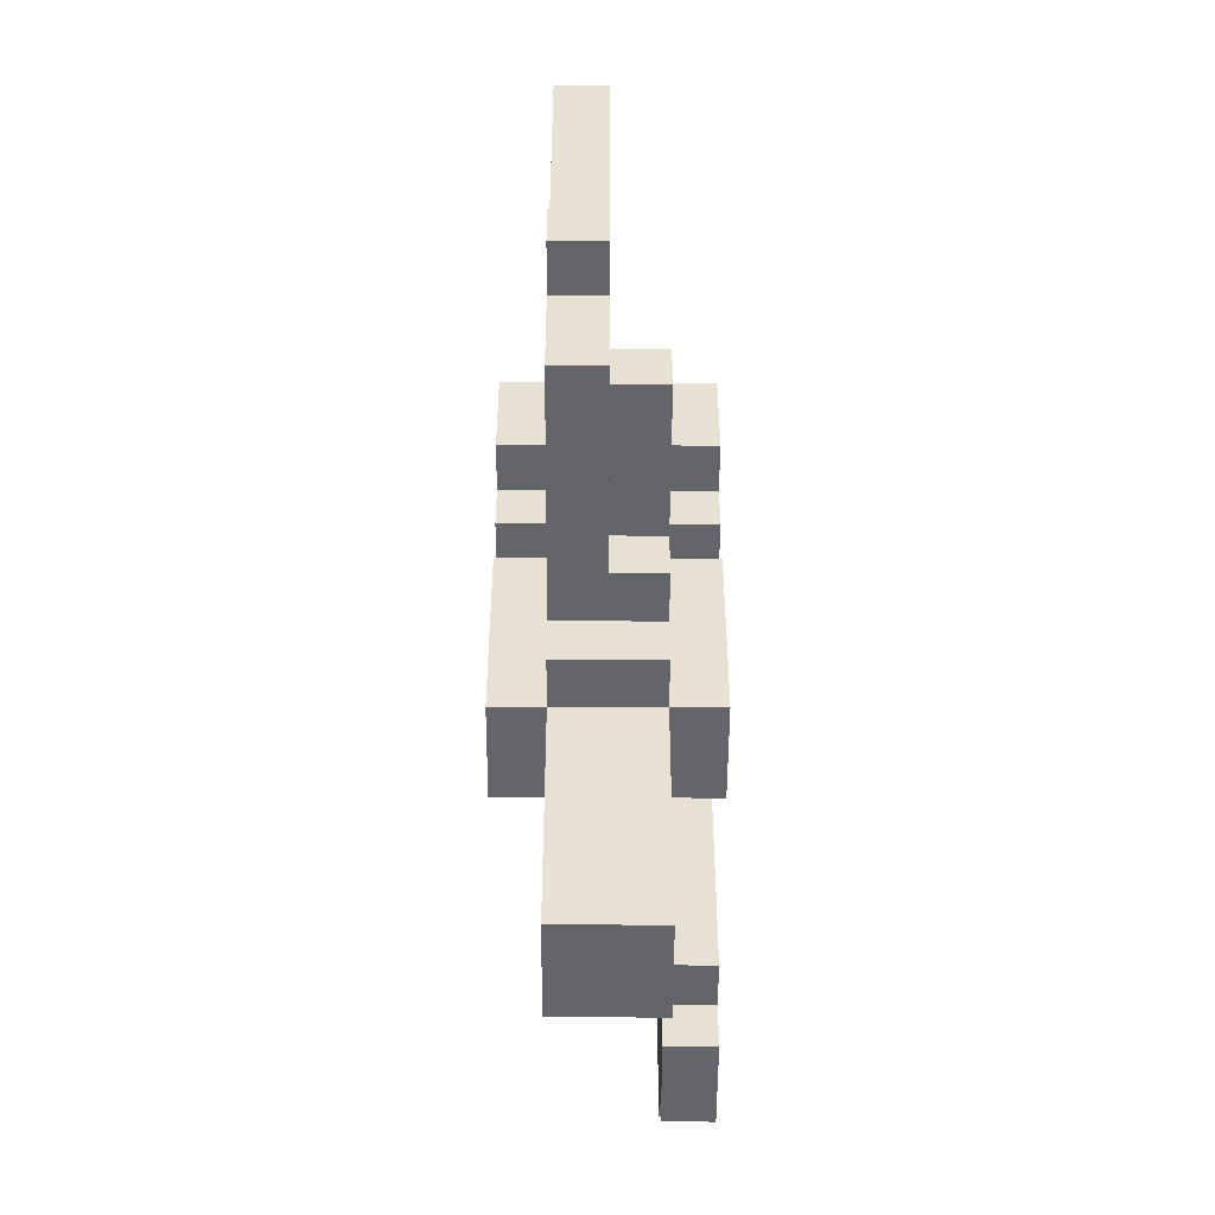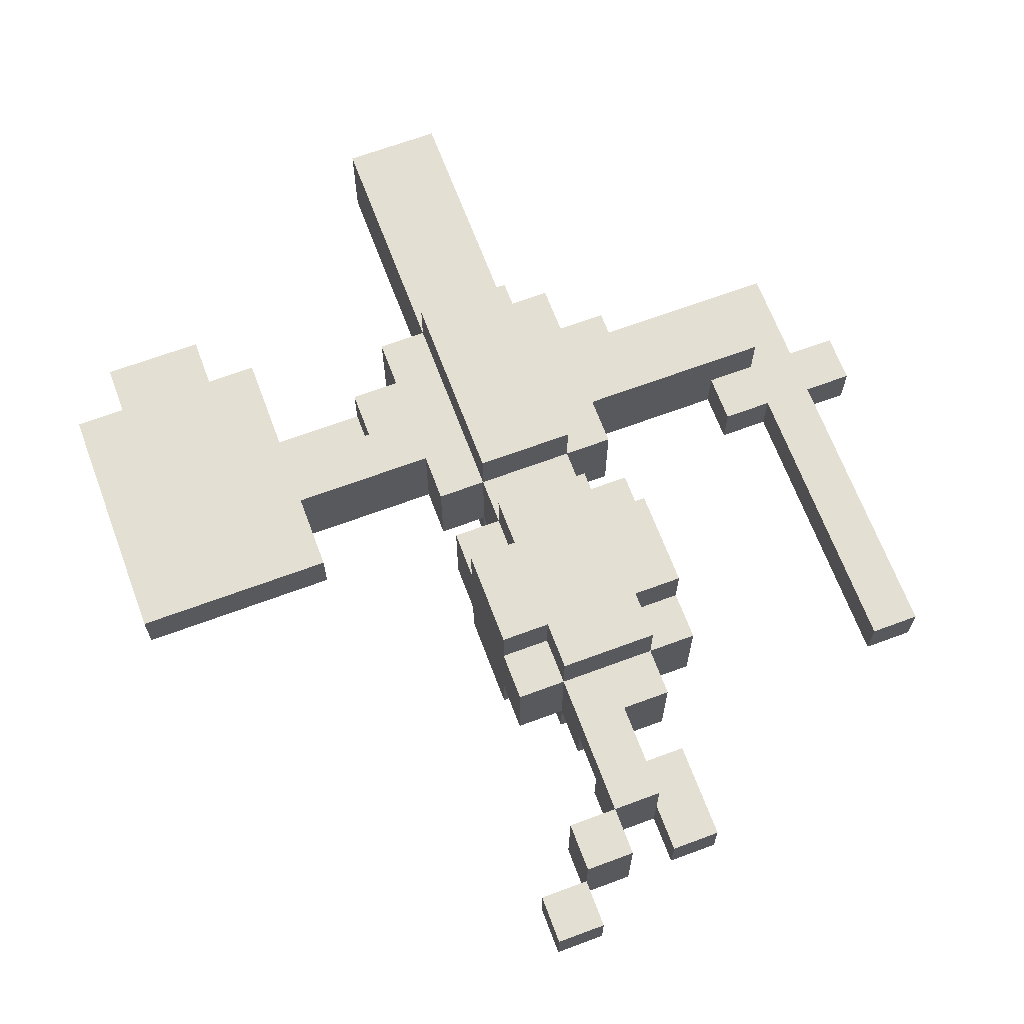
<metadata>
{"format":"obj","ext":"obj","renderer":"f3d","projection":"perspective","resolution":1024,"background":"white","views":[{"elev":-51.5,"azim":-90.3,"up":"+Y"},{"elev":66.7,"azim":159.5,"up":"+Z"}]}
</metadata>
<code>
g maneken
v -8 8 -0.5
v -8 8 -1.5
v -8 9 -0.5
v -8 9 -1.5
v -7 6 -0.5
v -7 6 -1.5
v -7 8 -0.5
v -7 8 -1.5
v -7 9 -0.5
v -7 9 -1.5
v -7 15 -0.5
v -7 15 -1.5
v -6 7 0.5
v -6 7 -0.5
v -6 8 0.5
v -6 8 -0.5
v -3 6 0.5
v -3 6 -0.5
v -3 7 0.5
v -3 7 -0.5
v -2 5 0.5
v -2 5 -1.5
v -2 6 0.5
v -2 6 -1.5
v -2 8 0.5
v -2 8 -0.5
v -2 8 -1.5
v -2 9 0.5
v -2 9 -1.5
v -2 10 0.5
v -2 10 -1.5
v -2 11 1.5
v -2 11 0.5
v -2 11 -0.5
v -2 11 -1.5
v -2 11 -2.5
v -2 12 0.5
v -2 12 -0.5
v -2 12 -1.5
v -2 12 -2.5
v -2 13 1.5
v -2 13 0.5
v -2 13 -0.5
v -2 13 -1.5
v -2 13 -2.5
v -2 14 0.5
v -2 14 -0.5
v -2 14 -1.5
v -1 0 0.5
v -1 0 -1.5
v -1 2 0.5
v -1 2 -0.5
v -1 3 -0.5
v -1 3 -1.5
v -1 5 1.5
v -1 5 0.5
v -1 5 -1.5
v -1 5 -2.5
v -1 6 1.5
v -1 6 0.5
v -1 6 -1.5
v -1 6 -2.5
v -1 8 1.5
v -1 8 0.5
v -1 8 -1.5
v -1 8 -2.5
v -1 9 1.5
v -1 9 0.5
v -1 9 -1.5
v -1 9 -2.5
v -1 10 1.5
v -1 10 0.5
v -1 10 -1.5
v -1 10 -2.5
v -1 11 1.5
v -1 11 0.5
v -1 11 -1.5
v -1 11 -2.5
v -1 13 1.5
v -1 13 0.5
v -1 13 -1.5
v -1 13 -2.5
v -1 14 1.5
v -1 14 0.5
v -1 14 -0.5
v -1 14 -1.5
v -1 14 -2.5
v -1 15 0.5
v -1 15 -1.5
v -1 16 -0.5
v -1 16 -1.5
v -1 18 -0.5
v -1 18 -1.5
v 0 15 0.5
v 0 15 -0.5
v 0 16 -0.5
v 0 17 0.5
v 0 17 -0.5
v 1 17 0.5
v 1 17 -1.5
v 1 18 0.5
v 1 18 -1.5
v 2 18 -0.5
v 2 18 -1.5
v 2 19 -0.5
v 2 19 -1.5
v 5 5 1.5
v 5 5 0.5
v 5 6 1.5
v 5 6 0.5
v 5 7 0.5
v 5 8 0.5
v 5 9 1.5
v 5 9 0.5
v 5 10 1.5
v 5 10 0.5
v 6 4 1.5
v 6 4 0.5
v 6 5 1.5
v 6 5 0.5
v -6 9 -0.5
v -6 9 -1.5
v -6 15 -0.5
v -6 15 -1.5
v -5 8 -0.5
v -5 8 -1.5
v -5 9 -0.5
v -5 9 -1.5
v 0 17 -0.5
v 0 17 -1.5
v 0 18 -0.5
v 0 18 -1.5
v 1 0 0.5
v 1 0 -1.5
v 1 1 -0.5
v 1 1 -1.5
v 1 5 1.5
v 1 5 0.5
v 1 5 -0.5
v 1 5 -1.5
v 1 5 -2.5
v 1 6 1.5
v 1 6 0.5
v 1 6 -1.5
v 1 6 -2.5
v 1 8 1.5
v 1 8 0.5
v 1 8 -1.5
v 1 8 -2.5
v 1 9 1.5
v 1 9 0.5
v 1 9 -1.5
v 1 9 -2.5
v 1 10 1.5
v 1 10 0.5
v 1 10 -0.5
v 1 10 -1.5
v 1 10 -2.5
v 1 11 1.5
v 1 11 0.5
v 1 11 -1.5
v 1 11 -2.5
v 1 13 1.5
v 1 13 0.5
v 1 13 -1.5
v 1 13 -2.5
v 1 14 1.5
v 1 14 0.5
v 1 14 -1.5
v 1 14 -2.5
v 1 15 0.5
v 1 15 -0.5
v 1 15 -1.5
v 1 16 -0.5
v 1 16 -1.5
v 1 17 0.5
v 1 17 -1.5
v 2 5 0.5
v 2 5 -1.5
v 2 6 0.5
v 2 6 -1.5
v 2 8 0.5
v 2 8 -1.5
v 2 9 0.5
v 2 9 -1.5
v 2 10 0.5
v 2 10 -0.5
v 2 10 -1.5
v 2 11 1.5
v 2 11 0.5
v 2 11 -0.5
v 2 11 -1.5
v 2 11 -2.5
v 2 12 1.5
v 2 12 0.5
v 2 12 -0.5
v 2 12 -1.5
v 2 13 1.5
v 2 13 0.5
v 2 13 -0.5
v 2 13 -1.5
v 2 13 -2.5
v 2 14 0.5
v 2 14 -1.5
v 2 17 0.5
v 2 17 -1.5
v 2 18 0.5
v 2 18 -0.5
v 2 18 -1.5
v 3 6 0.5
v 3 6 -0.5
v 3 7 0.5
v 3 7 -0.5
v 3 18 -0.5
v 3 18 -1.5
v 3 19 -0.5
v 3 19 -1.5
v 6 6 -0.5
v 6 6 -1.5
v 6 7 -0.5
v 6 7 -1.5
v 7 7 0.5
v 7 7 -1.5
v 7 8 0.5
v 7 8 -1.5
v 8 4 1.5
v 8 4 0.5
v 8 5 1.5
v 8 5 0.5
v 9 5 1.5
v 9 5 0.5
v 9 6 1.5
v 9 6 0.5
v 9 10 1.5
v 9 10 0.5
v -2 11 1.5
v -2 13 1.5
v -1 5 1.5
v -1 6 1.5
v -1 8 1.5
v -1 9 1.5
v -1 10 1.5
v -1 11 1.5
v -1 13 1.5
v -1 14 1.5
v 0 10 1.5
v 0 11 1.5
v 1 5 1.5
v 1 6 1.5
v 1 8 1.5
v 1 9 1.5
v 1 10 1.5
v 1 11 1.5
v 1 12 1.5
v 1 13 1.5
v 1 14 1.5
v 2 11 1.5
v 2 12 1.5
v 2 13 1.5
v 5 5 1.5
v 5 6 1.5
v 5 9 1.5
v 5 10 1.5
v 6 4 1.5
v 6 5 1.5
v 6 6 1.5
v 6 8 1.5
v 6 9 1.5
v 7 4 1.5
v 7 5 1.5
v 8 4 1.5
v 8 5 1.5
v 8 6 1.5
v 8 8 1.5
v 8 10 1.5
v 9 5 1.5
v 9 6 1.5
v 9 10 1.5
v -6 7 0.5
v -6 8 0.5
v -5 7 0.5
v -5 8 0.5
v -3 6 0.5
v -3 7 0.5
v -2 5 0.5
v -2 6 0.5
v -2 8 0.5
v -2 9 0.5
v -2 10 0.5
v -2 11 0.5
v -2 13 0.5
v -2 14 0.5
v -1 0 0.5
v -1 2 0.5
v -1 5 0.5
v -1 6 0.5
v -1 8 0.5
v -1 9 0.5
v -1 10 0.5
v -1 11 0.5
v -1 13 0.5
v -1 14 0.5
v -1 15 0.5
v 0 0 0.5
v 0 2 0.5
v 0 10 0.5
v 0 15 0.5
v 0 17 0.5
v 1 0 0.5
v 1 5 0.5
v 1 6 0.5
v 1 8 0.5
v 1 9 0.5
v 1 10 0.5
v 1 11 0.5
v 1 13 0.5
v 1 14 0.5
v 1 15 0.5
v 1 17 0.5
v 1 18 0.5
v 2 5 0.5
v 2 6 0.5
v 2 8 0.5
v 2 9 0.5
v 2 10 0.5
v 2 11 0.5
v 2 13 0.5
v 2 14 0.5
v 2 17 0.5
v 2 18 0.5
v 3 6 0.5
v 3 7 0.5
v 5 7 0.5
v 5 8 0.5
v -8 8 -0.5
v -8 9 -0.5
v -7 6 -0.5
v -7 8 -0.5
v -7 9 -0.5
v -7 15 -0.5
v -6 6 -0.5
v -6 7 -0.5
v -6 8 -0.5
v -6 9 -0.5
v -6 15 -0.5
v -5 7 -0.5
v -5 8 -0.5
v -5 9 -0.5
v -4 6 -0.5
v -4 7 -0.5
v -3 6 -0.5
v -3 7 -0.5
v -1 16 -0.5
v -1 18 -0.5
v 0 16 -0.5
v 0 17 -0.5
v 0 18 -0.5
v 2 18 -0.5
v 2 19 -0.5
v 3 6 -0.5
v 3 7 -0.5
v 3 18 -0.5
v 3 19 -0.5
v 5 6 -0.5
v 5 7 -0.5
v 6 6 -0.5
v 6 7 -0.5
v 5 5 0.5
v 5 6 0.5
v 5 7 0.5
v 5 8 0.5
v 5 9 0.5
v 5 10 0.5
v 6 4 0.5
v 6 5 0.5
v 6 6 0.5
v 6 7 0.5
v 6 8 0.5
v 6 9 0.5
v 7 4 0.5
v 7 5 0.5
v 7 7 0.5
v 7 8 0.5
v 8 4 0.5
v 8 5 0.5
v 8 6 0.5
v 8 8 0.5
v 8 10 0.5
v 9 5 0.5
v 9 6 0.5
v 9 10 0.5
v 0 15 -0.5
v 0 16 -0.5
v 1 15 -0.5
v 1 16 -0.5
v -8 8 -1.5
v -8 9 -1.5
v -7 6 -1.5
v -7 8 -1.5
v -7 9 -1.5
v -7 15 -1.5
v -6 6 -1.5
v -6 8 -1.5
v -6 9 -1.5
v -6 15 -1.5
v -5 8 -1.5
v -5 9 -1.5
v -4 6 -1.5
v -4 8 -1.5
v -3 6 -1.5
v -3 7 -1.5
v -2 5 -1.5
v -2 6 -1.5
v -2 7 -1.5
v -2 8 -1.5
v -2 9 -1.5
v -2 10 -1.5
v -2 11 -1.5
v -2 13 -1.5
v -2 14 -1.5
v -1 0 -1.5
v -1 3 -1.5
v -1 5 -1.5
v -1 6 -1.5
v -1 8 -1.5
v -1 9 -1.5
v -1 10 -1.5
v -1 11 -1.5
v -1 13 -1.5
v -1 14 -1.5
v -1 15 -1.5
v -1 16 -1.5
v -1 18 -1.5
v 0 0 -1.5
v 0 1 -1.5
v 0 3 -1.5
v 0 5 -1.5
v 0 14 -1.5
v 0 17 -1.5
v 0 18 -1.5
v 1 0 -1.5
v 1 1 -1.5
v 1 5 -1.5
v 1 6 -1.5
v 1 8 -1.5
v 1 9 -1.5
v 1 10 -1.5
v 1 11 -1.5
v 1 13 -1.5
v 1 14 -1.5
v 1 15 -1.5
v 1 16 -1.5
v 1 17 -1.5
v 1 18 -1.5
v 2 5 -1.5
v 2 6 -1.5
v 2 8 -1.5
v 2 9 -1.5
v 2 10 -1.5
v 2 11 -1.5
v 2 13 -1.5
v 2 14 -1.5
v 2 17 -1.5
v 2 18 -1.5
v 2 19 -1.5
v 3 18 -1.5
v 3 19 -1.5
v 4 7 -1.5
v 4 8 -1.5
v 5 6 -1.5
v 5 7 -1.5
v 5 8 -1.5
v 6 6 -1.5
v 6 7 -1.5
v 7 7 -1.5
v 7 8 -1.5
v -2 11 -2.5
v -2 12 -2.5
v -2 13 -2.5
v -1 5 -2.5
v -1 6 -2.5
v -1 8 -2.5
v -1 9 -2.5
v -1 10 -2.5
v -1 11 -2.5
v -1 12 -2.5
v -1 13 -2.5
v -1 14 -2.5
v 0 13 -2.5
v 0 14 -2.5
v 1 5 -2.5
v 1 6 -2.5
v 1 8 -2.5
v 1 9 -2.5
v 1 10 -2.5
v 1 11 -2.5
v 1 13 -2.5
v 1 14 -2.5
v 2 11 -2.5
v 2 13 -2.5
v -1 0 0.5
v 0 0 0.5
v 1 0 0.5
v -1 0 -1.5
v 0 0 -1.5
v 1 0 -1.5
v 6 4 1.5
v 7 4 1.5
v 8 4 1.5
v 6 4 0.5
v 7 4 0.5
v 8 4 0.5
v -1 5 1.5
v 1 5 1.5
v 5 5 1.5
v 6 5 1.5
v 8 5 1.5
v 9 5 1.5
v -2 5 0.5
v -1 5 0.5
v 1 5 0.5
v 2 5 0.5
v 5 5 0.5
v 6 5 0.5
v 8 5 0.5
v 9 5 0.5
v 1 5 -0.5
v -2 5 -1.5
v -1 5 -1.5
v 0 5 -1.5
v 1 5 -1.5
v 2 5 -1.5
v -1 5 -2.5
v 1 5 -2.5
v -3 6 0.5
v -2 6 0.5
v 2 6 0.5
v 3 6 0.5
v -7 6 -0.5
v -6 6 -0.5
v -4 6 -0.5
v -3 6 -0.5
v 3 6 -0.5
v 5 6 -0.5
v 6 6 -0.5
v -7 6 -1.5
v -6 6 -1.5
v -4 6 -1.5
v -3 6 -1.5
v -2 6 -1.5
v 2 6 -1.5
v 5 6 -1.5
v 6 6 -1.5
v -6 7 0.5
v -5 7 0.5
v -3 7 0.5
v 3 7 0.5
v 5 7 0.5
v 6 7 0.5
v 7 7 0.5
v -6 7 -0.5
v -5 7 -0.5
v -4 7 -0.5
v -3 7 -0.5
v 3 7 -0.5
v 5 7 -0.5
v 6 7 -0.5
v 6 7 -1.5
v 7 7 -1.5
v -8 8 -0.5
v -7 8 -0.5
v -8 8 -1.5
v -7 8 -1.5
v -1 10 1.5
v 0 10 1.5
v 1 10 1.5
v -2 10 0.5
v -1 10 0.5
v 0 10 0.5
v 1 10 0.5
v 2 10 0.5
v 1 10 -0.5
v 2 10 -0.5
v -2 10 -1.5
v -1 10 -1.5
v 1 10 -1.5
v 2 10 -1.5
v -1 10 -2.5
v 1 10 -2.5
v -2 11 1.5
v -1 11 1.5
v 1 11 1.5
v 2 11 1.5
v -2 11 0.5
v -1 11 0.5
v 1 11 0.5
v 2 11 0.5
v -2 11 -1.5
v -1 11 -1.5
v 1 11 -1.5
v 2 11 -1.5
v -2 11 -2.5
v -1 11 -2.5
v 1 11 -2.5
v 2 11 -2.5
v -1 16 -0.5
v 0 16 -0.5
v 1 16 -0.5
v -1 16 -1.5
v 1 16 -1.5
v 1 17 0.5
v 2 17 0.5
v 1 17 -1.5
v 2 17 -1.5
v 2 18 -0.5
v 3 18 -0.5
v 2 18 -1.5
v 3 18 -1.5
v -6 8 0.5
v -5 8 0.5
v -2 8 0.5
v 2 8 0.5
v 5 8 0.5
v 6 8 0.5
v 7 8 0.5
v -6 8 -0.5
v -5 8 -0.5
v -4 8 -0.5
v -2 8 -0.5
v 4 8 -0.5
v 5 8 -0.5
v 6 8 -0.5
v -5 8 -1.5
v -4 8 -1.5
v -2 8 -1.5
v 2 8 -1.5
v 4 8 -1.5
v 5 8 -1.5
v 7 8 -1.5
v -1 9 1.5
v 1 9 1.5
v -2 9 0.5
v -1 9 0.5
v 1 9 0.5
v 2 9 0.5
v -8 9 -0.5
v -7 9 -0.5
v -6 9 -0.5
v -5 9 -0.5
v -8 9 -1.5
v -7 9 -1.5
v -6 9 -1.5
v -5 9 -1.5
v -2 9 -1.5
v -1 9 -1.5
v 1 9 -1.5
v 2 9 -1.5
v -1 9 -2.5
v 1 9 -2.5
v 5 10 1.5
v 8 10 1.5
v 9 10 1.5
v 5 10 0.5
v 8 10 0.5
v 9 10 0.5
v -2 13 1.5
v -1 13 1.5
v 1 13 1.5
v 2 13 1.5
v -2 13 0.5
v -1 13 0.5
v 1 13 0.5
v 2 13 0.5
v -2 13 -1.5
v -1 13 -1.5
v 1 13 -1.5
v 2 13 -1.5
v -2 13 -2.5
v -1 13 -2.5
v 1 13 -2.5
v 2 13 -2.5
v -1 14 1.5
v 1 14 1.5
v -2 14 0.5
v -1 14 0.5
v 1 14 0.5
v 2 14 0.5
v -2 14 -0.5
v -1 14 -0.5
v -2 14 -1.5
v -1 14 -1.5
v 0 14 -1.5
v 1 14 -1.5
v 2 14 -1.5
v -1 14 -2.5
v 0 14 -2.5
v 1 14 -2.5
v -1 15 0.5
v 0 15 0.5
v -7 15 -0.5
v -6 15 -0.5
v 0 15 -0.5
v 1 15 -0.5
v -7 15 -1.5
v -6 15 -1.5
v -1 15 -1.5
v 1 15 -1.5
v 0 17 0.5
v 1 17 0.5
v 0 17 -0.5
v 0 17 -1.5
v 1 17 -1.5
v 1 18 0.5
v 2 18 0.5
v -1 18 -0.5
v 0 18 -0.5
v 2 18 -0.5
v -1 18 -1.5
v 0 18 -1.5
v 1 18 -1.5
v 2 18 -1.5
v 2 19 -0.5
v 3 19 -0.5
v 2 19 -1.5
v 3 19 -1.5
f 3 2 1
f 4 2 3
f 7 6 5
f 8 6 7
f 11 10 9
f 12 10 11
f 15 14 13
f 16 14 15
f 19 18 17
f 20 18 19
f 23 22 21
f 24 22 23
f 28 26 25
f 28 27 26
f 29 27 28
f 33 31 30
f 34 31 33
f 35 31 34
f 37 34 33
f 37 33 32
f 38 35 34
f 38 34 37
f 39 36 35
f 39 35 38
f 40 36 39
f 41 37 32
f 41 38 37
f 42 38 41
f 43 39 38
f 43 38 42
f 44 40 39
f 44 39 43
f 45 40 44
f 46 43 42
f 47 44 43
f 47 43 46
f 48 44 47
f 51 50 49
f 52 50 51
f 53 52 51
f 53 50 52
f 54 50 53
f 56 53 51
f 56 54 53
f 57 54 56
f 59 56 55
f 60 56 59
f 61 58 57
f 62 58 61
f 63 60 59
f 64 60 63
f 65 62 61
f 66 62 65
f 67 64 63
f 68 64 67
f 69 66 65
f 70 66 69
f 72 69 68
f 73 69 72
f 75 72 71
f 76 72 75
f 77 74 73
f 78 74 77
f 83 80 79
f 84 80 83
f 86 82 81
f 87 82 86
f 88 85 84
f 88 86 85
f 89 86 88
f 92 91 90
f 93 91 92
f 96 95 94
f 97 96 94
f 98 96 97
f 101 100 99
f 102 100 101
f 105 104 103
f 106 104 105
f 109 108 107
f 110 108 109
f 111 110 109
f 112 111 109
f 113 112 109
f 114 112 113
f 115 114 113
f 116 114 115
f 119 118 117
f 120 118 119
f 121 122 123
f 123 122 124
f 125 126 127
f 127 126 128
f 129 130 131
f 131 130 132
f 133 134 135
f 135 134 136
f 133 135 138
f 135 136 139
f 138 135 139
f 139 136 140
f 137 138 142
f 142 138 143
f 140 141 144
f 144 141 145
f 142 143 146
f 146 143 147
f 144 145 148
f 148 145 149
f 146 147 150
f 150 147 151
f 148 149 152
f 152 149 153
f 151 152 155
f 155 152 156
f 156 152 157
f 154 155 159
f 159 155 160
f 157 158 161
f 161 158 162
f 163 164 167
f 167 164 168
f 165 166 169
f 169 166 170
f 168 169 171
f 171 169 172
f 172 169 173
f 171 172 174
f 171 174 176
f 174 175 176
f 176 175 177
f 178 179 180
f 180 179 181
f 182 183 184
f 184 183 185
f 186 187 190
f 187 188 191
f 190 187 191
f 191 188 192
f 189 190 194
f 190 191 195
f 194 190 195
f 191 192 196
f 195 191 196
f 192 193 196
f 196 193 197
f 194 195 198
f 195 196 199
f 198 195 199
f 196 197 200
f 199 196 200
f 197 193 201
f 200 197 201
f 201 193 202
f 199 200 203
f 200 201 203
f 203 201 204
f 205 206 207
f 207 206 208
f 208 206 209
f 210 211 212
f 212 211 213
f 214 215 216
f 216 215 217
f 218 219 220
f 220 219 221
f 222 223 224
f 224 223 225
f 226 227 228
f 228 227 229
f 230 231 232
f 232 231 233
f 232 233 234
f 234 233 235
f 243 237 236
f 244 237 243
f 246 243 242
f 246 245 244
f 246 244 243
f 247 245 246
f 248 239 238
f 249 240 239
f 249 239 248
f 250 241 240
f 250 240 249
f 251 241 250
f 252 247 246
f 253 245 247
f 253 247 252
f 254 245 253
f 255 245 254
f 256 245 255
f 257 254 253
f 258 255 254
f 258 254 257
f 259 255 258
f 265 261 260
f 266 262 261
f 266 261 265
f 267 262 266
f 268 263 262
f 268 262 267
f 269 267 266
f 269 265 264
f 269 266 265
f 270 267 269
f 271 270 269
f 272 267 270
f 272 270 271
f 273 267 272
f 274 268 267
f 274 267 273
f 275 263 268
f 275 268 274
f 276 273 272
f 277 274 273
f 277 273 276
f 277 275 274
f 278 275 277
f 281 280 279
f 282 280 281
f 284 282 281
f 286 284 283
f 287 282 284
f 287 284 286
f 295 286 285
f 296 287 286
f 296 286 295
f 297 288 287
f 297 287 296
f 298 288 297
f 299 290 289
f 300 290 299
f 301 292 291
f 302 292 301
f 304 294 293
f 305 295 294
f 305 294 304
f 306 299 298
f 307 303 302
f 309 305 304
f 310 295 305
f 310 305 309
f 313 306 298
f 314 306 313
f 317 307 302
f 318 308 307
f 318 307 317
f 319 308 318
f 321 311 310
f 322 312 311
f 322 311 321
f 323 313 312
f 323 312 322
f 324 313 323
f 325 315 314
f 326 315 325
f 327 317 316
f 328 317 327
f 329 320 319
f 330 320 329
f 331 323 322
f 332 323 331
f 333 323 332
f 334 323 333
f 338 336 335
f 339 336 338
f 341 338 337
f 342 338 341
f 343 339 338
f 343 338 342
f 344 340 339
f 344 339 343
f 345 340 344
f 346 342 341
f 347 344 343
f 348 344 347
f 349 346 341
f 350 346 349
f 351 350 349
f 352 350 351
f 355 354 353
f 356 354 355
f 357 354 356
f 362 359 358
f 363 359 362
f 364 361 360
f 365 361 364
f 366 365 364
f 367 365 366
f 368 369 375
f 369 370 376
f 375 369 376
f 376 370 377
f 371 372 378
f 372 373 379
f 378 372 379
f 374 375 380
f 376 377 380
f 375 376 380
f 380 377 381
f 381 377 382
f 378 379 383
f 380 381 384
f 381 382 385
f 384 381 385
f 382 383 385
f 385 383 386
f 383 379 387
f 386 383 387
f 379 373 388
f 387 379 388
f 385 386 389
f 386 387 390
f 389 386 390
f 387 388 390
f 390 388 391
f 392 393 394
f 394 393 395
f 396 397 399
f 399 397 400
f 398 399 402
f 399 400 403
f 402 399 403
f 400 401 404
f 403 400 404
f 404 401 405
f 402 403 406
f 403 404 406
f 406 404 407
f 402 406 408
f 408 406 409
f 408 409 410
f 410 409 411
f 410 411 413
f 411 409 414
f 413 411 414
f 414 409 415
f 412 413 423
f 414 415 424
f 413 414 424
f 423 413 424
f 415 416 425
f 424 415 425
f 425 416 426
f 417 418 427
f 427 418 428
f 419 420 429
f 429 420 430
f 421 422 434
f 434 422 435
f 422 423 436
f 435 422 436
f 436 423 437
f 430 431 438
f 432 433 439
f 439 433 440
f 434 435 441
f 436 437 442
f 441 435 442
f 435 436 442
f 442 437 443
f 426 427 446
f 446 427 447
f 438 431 450
f 450 431 451
f 432 439 452
f 452 439 453
f 443 444 455
f 444 445 456
f 455 444 456
f 445 446 457
f 456 445 457
f 457 446 458
f 447 448 459
f 459 448 460
f 449 450 461
f 461 450 462
f 453 454 463
f 463 454 464
f 464 465 466
f 466 465 467
f 456 457 468
f 468 457 469
f 456 468 470
f 468 469 471
f 470 468 471
f 471 469 472
f 470 471 473
f 471 472 474
f 473 471 474
f 474 472 475
f 475 472 476
f 477 478 485
f 478 479 486
f 485 478 486
f 486 479 487
f 484 485 489
f 487 488 489
f 486 487 489
f 485 486 489
f 489 488 490
f 480 481 491
f 481 482 492
f 491 481 492
f 482 483 493
f 492 482 493
f 493 483 494
f 484 489 495
f 489 490 495
f 495 490 496
f 496 490 497
f 497 490 498
f 496 497 499
f 499 497 500
f 504 502 501
f 505 503 502
f 505 502 504
f 506 503 505
f 510 508 507
f 511 509 508
f 511 508 510
f 512 509 511
f 520 514 513
f 521 514 520
f 523 516 515
f 524 516 523
f 525 518 517
f 526 518 525
f 527 522 521
f 528 520 519
f 529 520 528
f 531 522 527
f 532 522 531
f 533 530 529
f 533 531 530
f 534 531 533
f 542 536 535
f 543 538 537
f 546 540 539
f 547 541 540
f 547 540 546
f 548 542 541
f 548 541 547
f 549 536 542
f 549 542 548
f 550 536 549
f 551 543 537
f 551 544 543
f 552 545 544
f 552 544 551
f 553 545 552
f 561 555 554
f 562 556 555
f 562 555 561
f 563 556 562
f 564 556 563
f 565 558 557
f 566 559 558
f 566 558 565
f 567 560 559
f 567 559 566
f 568 560 567
f 569 560 568
f 572 571 570
f 573 571 572
f 578 575 574
f 579 576 575
f 579 575 578
f 580 576 579
f 582 581 580
f 583 581 582
f 584 578 577
f 585 578 584
f 586 583 582
f 587 583 586
f 588 586 585
f 589 586 588
f 594 591 590
f 595 591 594
f 596 593 592
f 597 593 596
f 602 599 598
f 603 599 602
f 604 601 600
f 605 601 604
f 609 607 606
f 609 608 607
f 610 608 609
f 613 612 611
f 614 612 613
f 617 616 615
f 618 616 617
f 619 620 626
f 620 621 627
f 626 620 627
f 627 621 628
f 628 621 629
f 622 623 630
f 623 624 631
f 630 623 631
f 624 625 632
f 631 624 632
f 627 628 633
f 628 629 634
f 633 628 634
f 634 629 635
f 622 630 636
f 630 631 637
f 636 630 637
f 631 632 638
f 637 631 638
f 632 625 639
f 638 632 639
f 640 641 643
f 643 641 644
f 646 647 650
f 650 647 651
f 648 649 652
f 652 649 653
f 642 643 654
f 654 643 655
f 644 645 656
f 656 645 657
f 655 656 658
f 658 656 659
f 660 661 663
f 661 662 664
f 663 661 664
f 664 662 665
f 666 667 670
f 670 667 671
f 668 669 672
f 672 669 673
f 674 675 678
f 678 675 679
f 676 677 680
f 680 677 681
f 682 683 685
f 685 683 686
f 684 685 688
f 688 685 689
f 688 689 690
f 690 689 691
f 686 687 693
f 693 687 694
f 691 692 695
f 692 693 696
f 695 692 696
f 696 693 697
f 698 699 702
f 700 701 704
f 704 701 705
f 702 703 706
f 698 702 706
f 706 703 707
f 708 709 710
f 710 709 711
f 711 709 712
f 713 714 717
f 715 716 718
f 718 716 719
f 713 717 720
f 720 717 721
f 722 723 724
f 724 723 725

</code>
